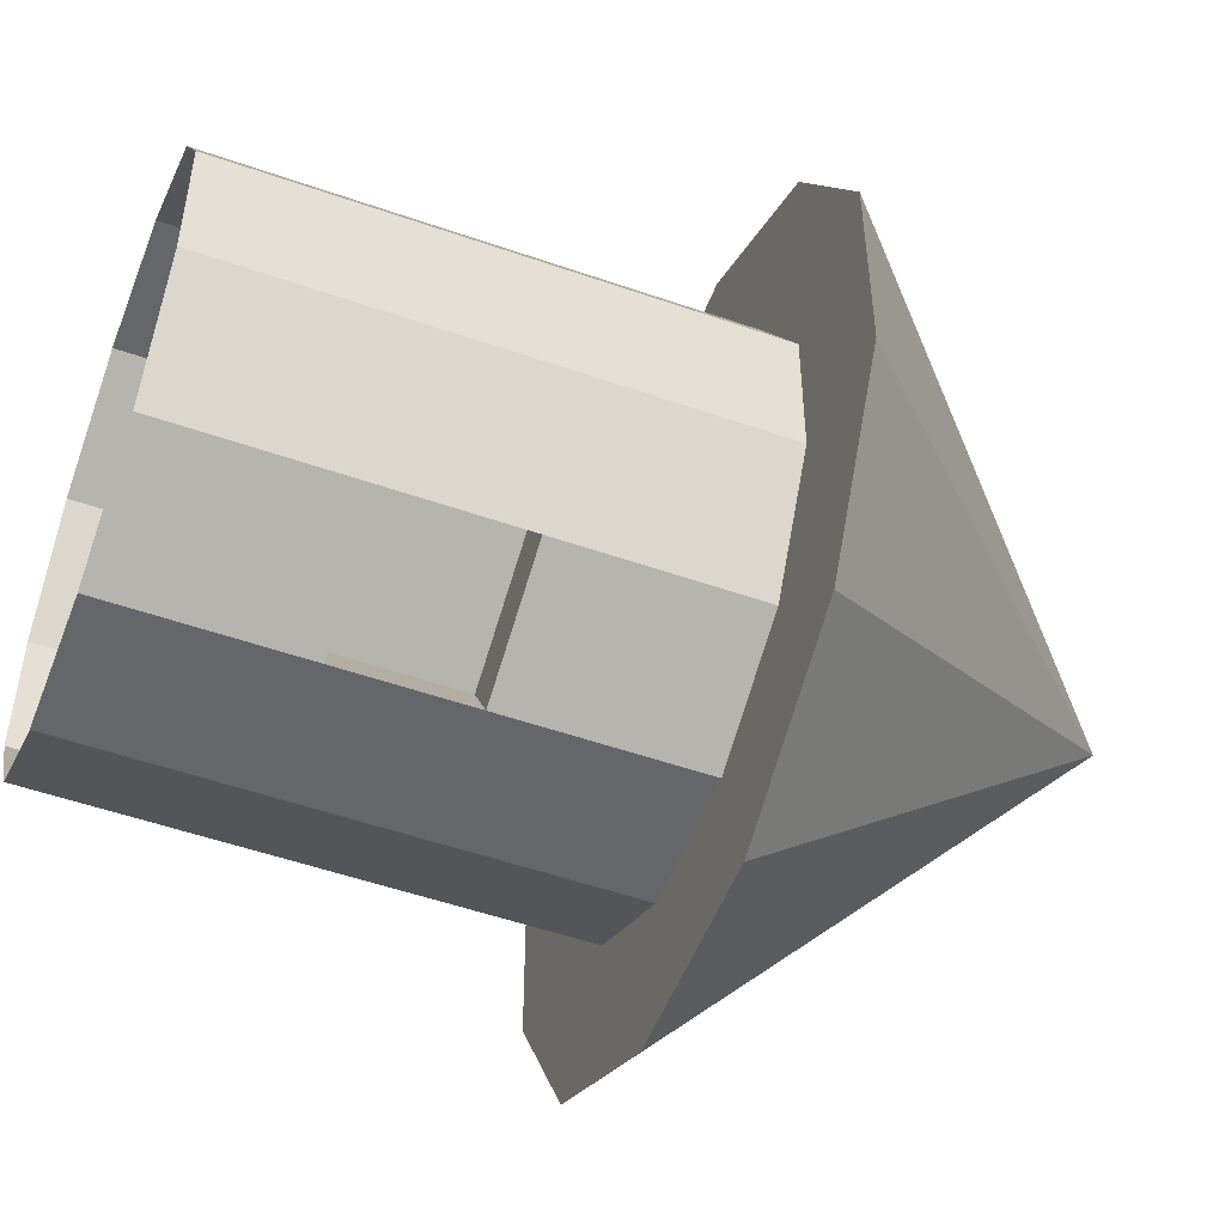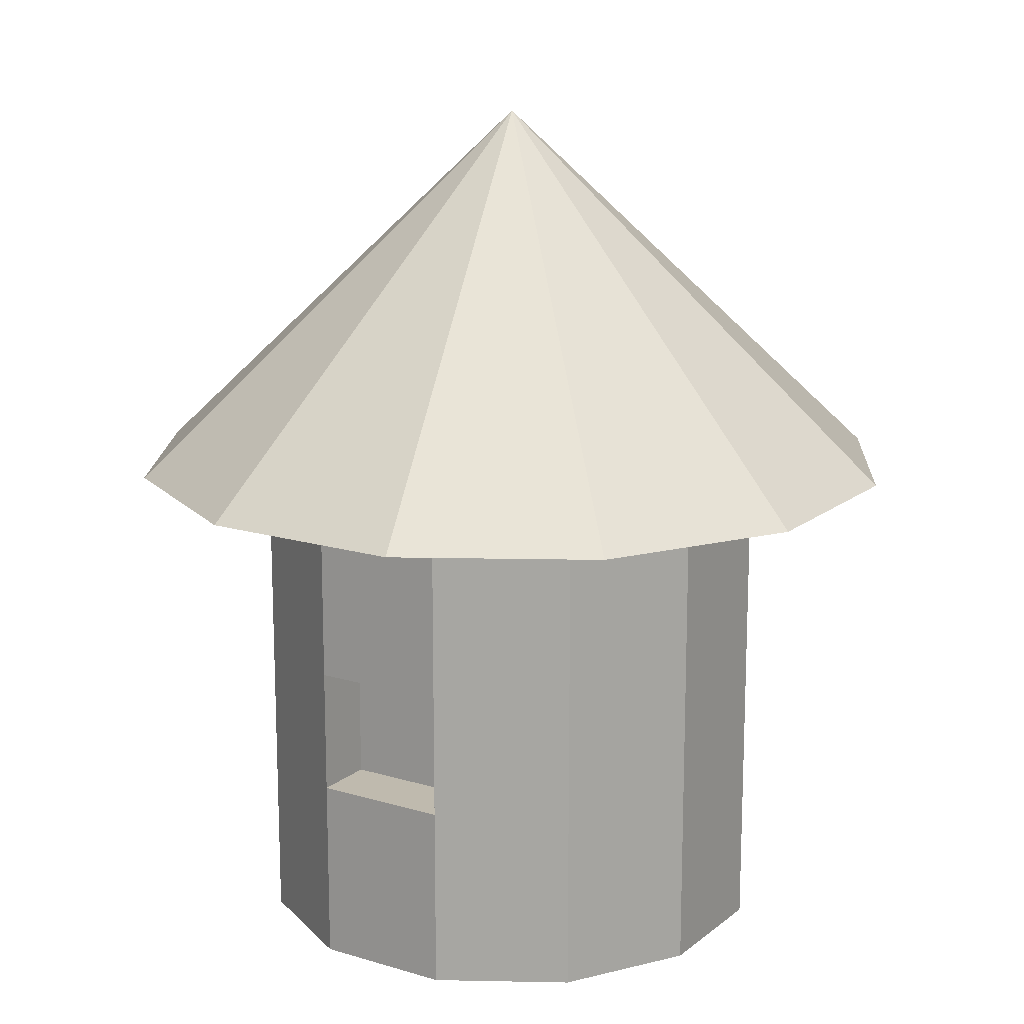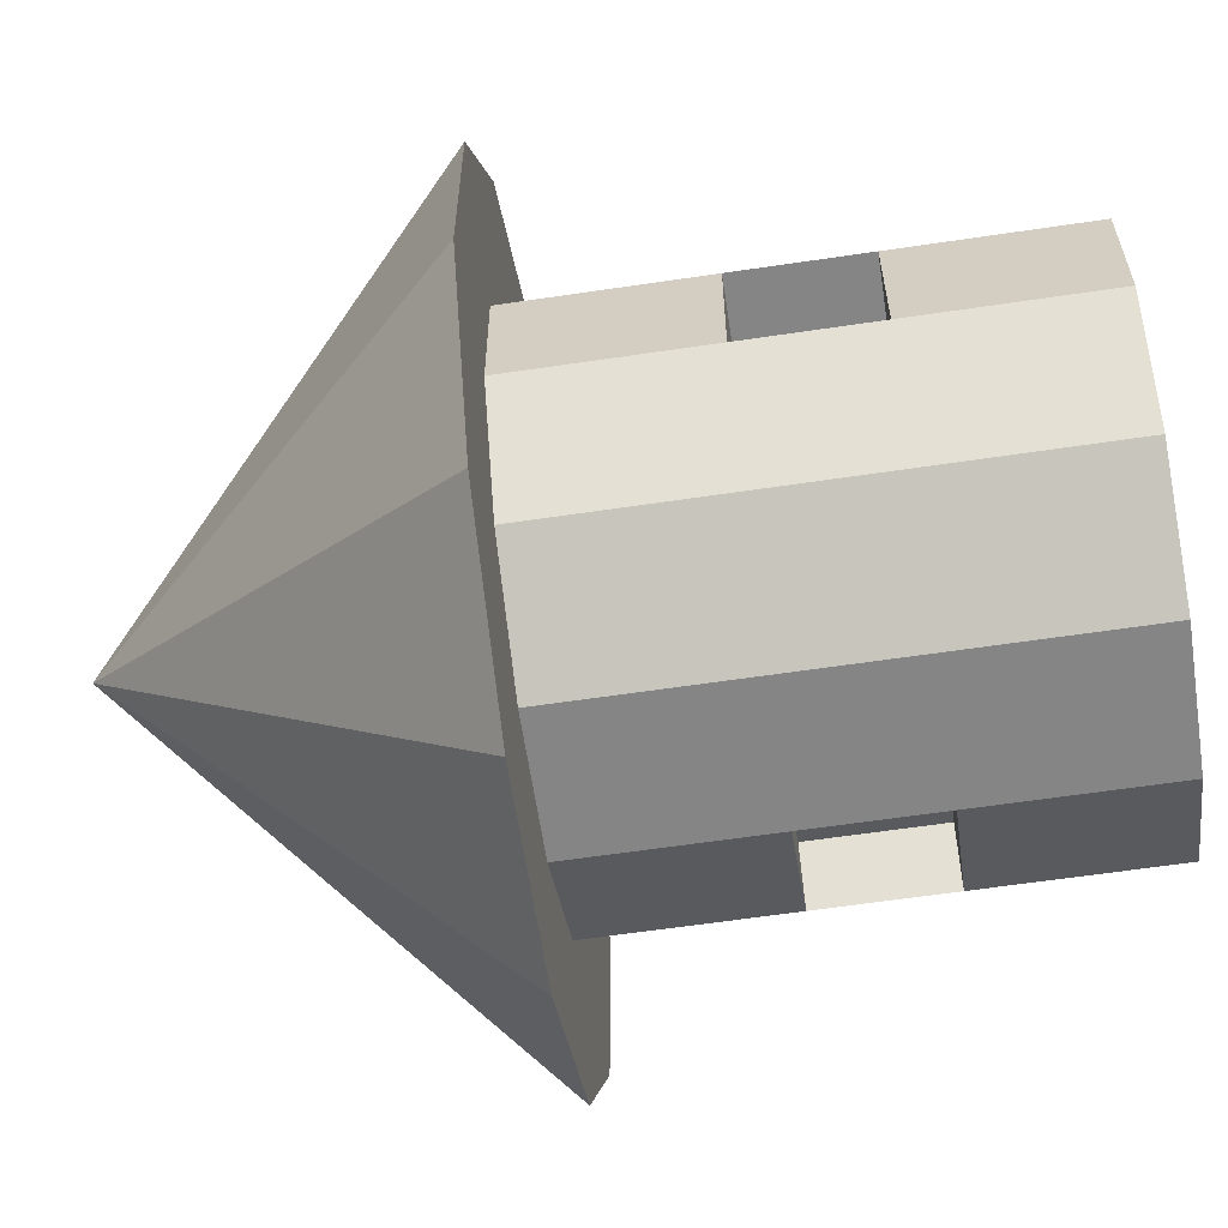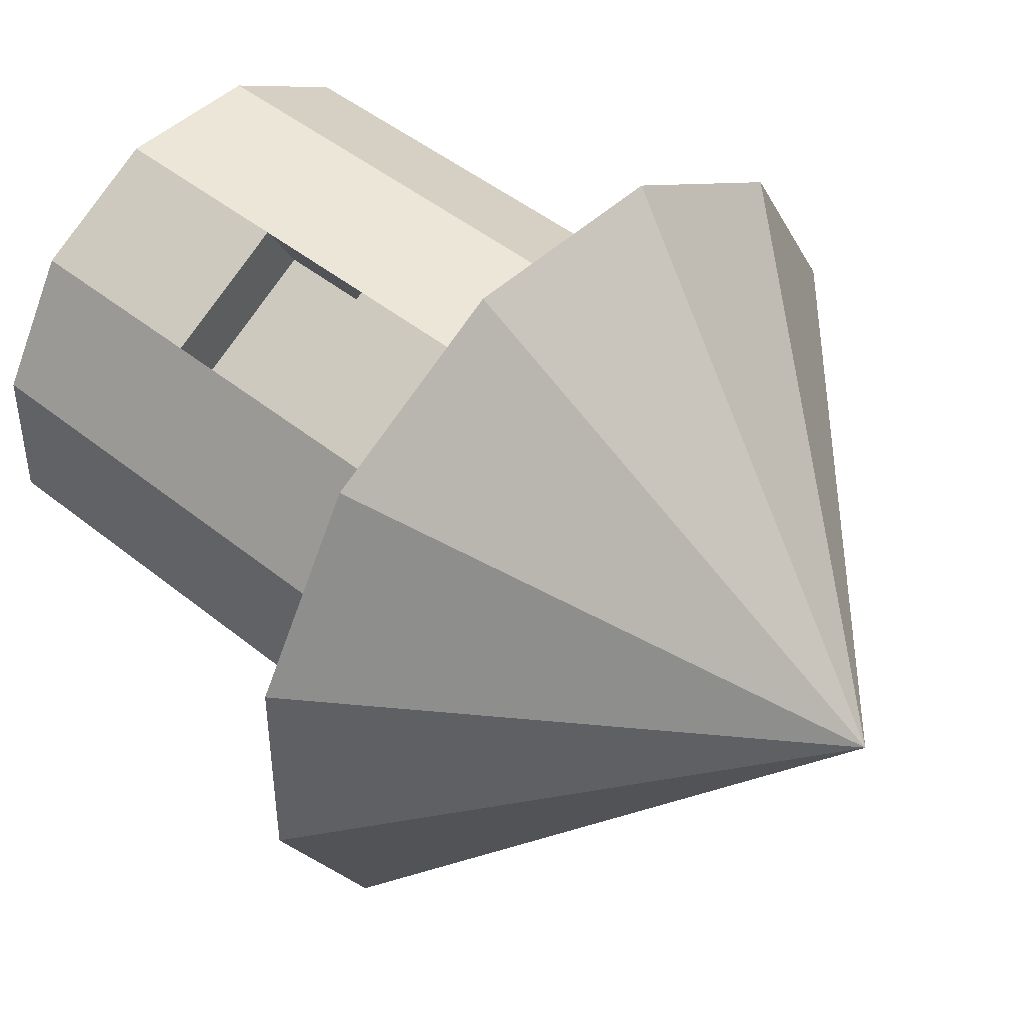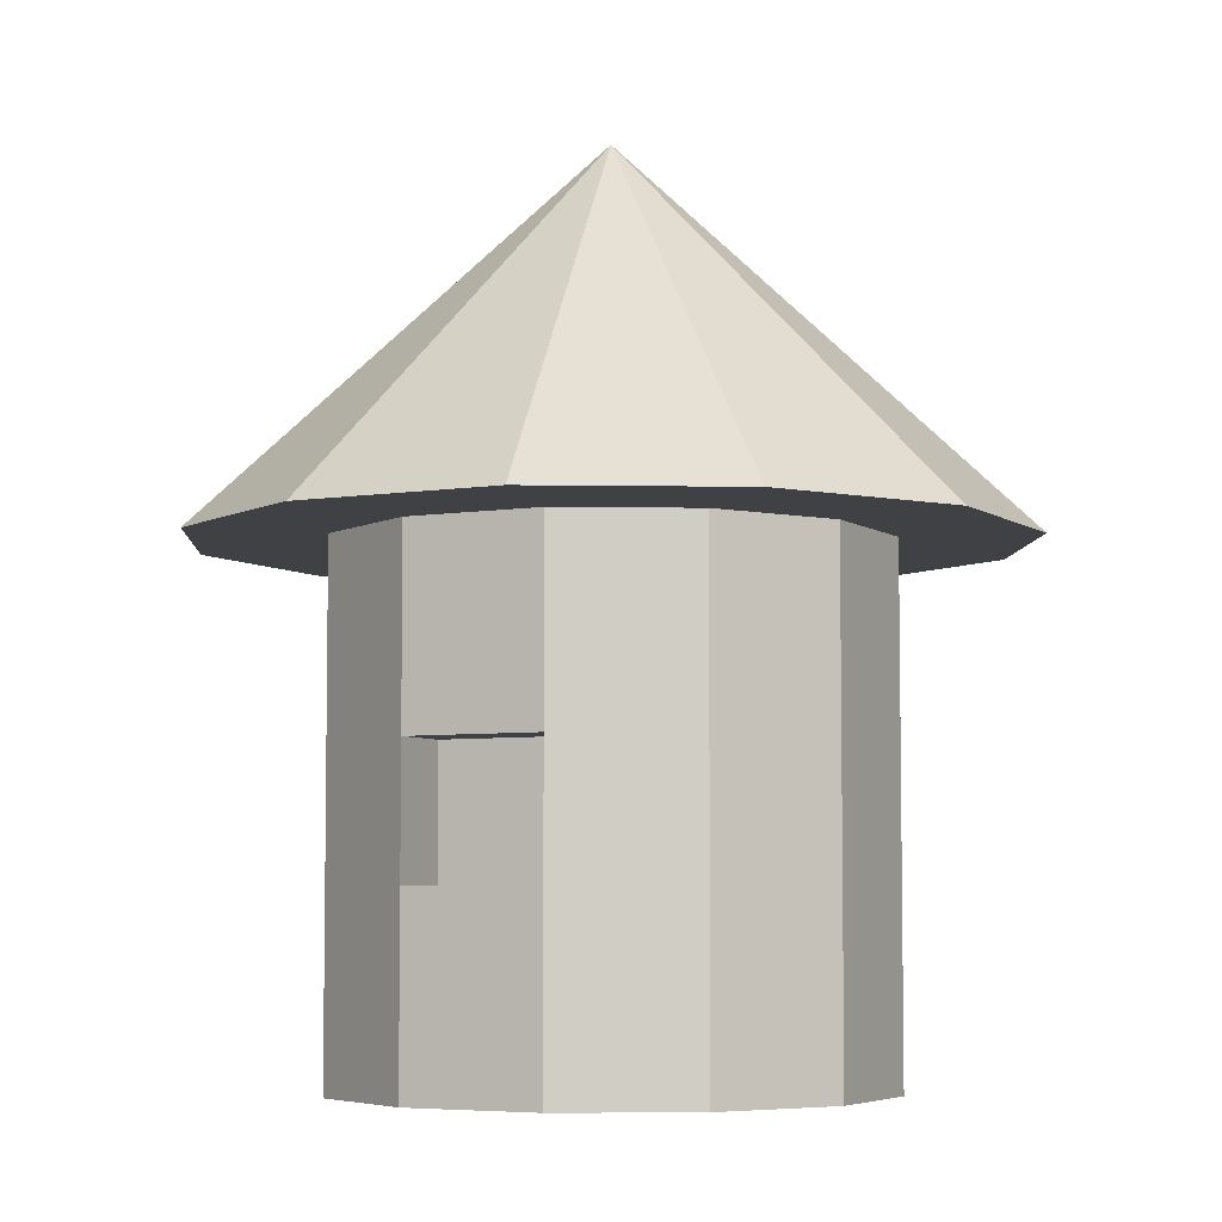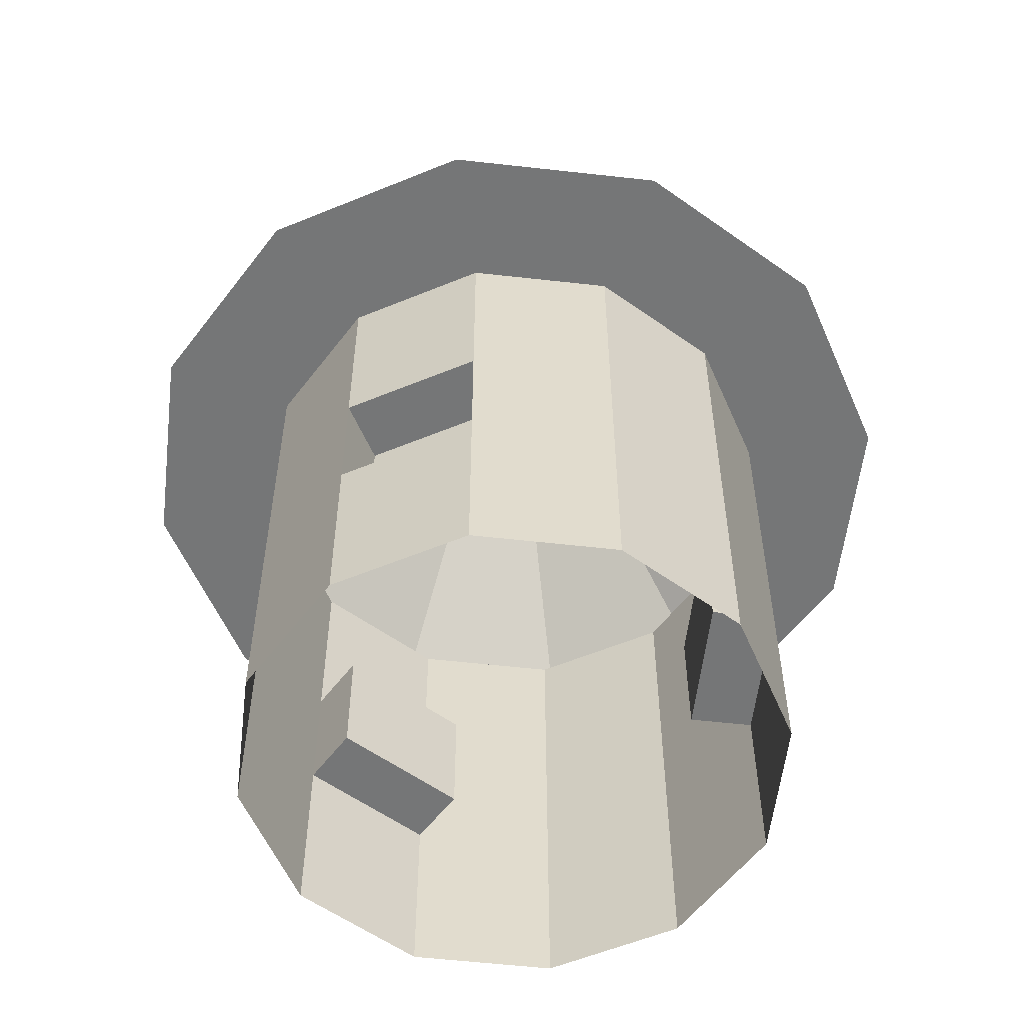
<metadata>
{"format":"obj","ext":"obj","renderer":"f3d","projection":"perspective","resolution":1024,"background":"white","views":[{"elev":-51.9,"azim":69.3,"up":"+Z"},{"elev":15.6,"azim":-177.6,"up":"+Y"},{"elev":-61.7,"azim":-81.4,"up":"+Z"},{"elev":46.1,"azim":132.8,"up":"+Z"},{"elev":-5.6,"azim":57.1,"up":"+Y"},{"elev":-56.7,"azim":-66.7,"up":"+Y"}]}
</metadata>
<code>
g default
v 0.9659 0.6941 -0.2588
v 0.7071 0.6941 -0.7071
v 0.2588 0.6941 -0.9659
v -0.2588 0.6941 -0.9659
v -0.7071 0.6941 -0.7071
v -0.9659 0.6941 -0.2588
v -0.9659 0.6941 0.2588
v -0.7071 0.6941 0.7071
v -0.2588 0.6941 0.9659
v 0.2588 0.6941 0.9659
v 0.7071 0.6941 0.7071
v 0.9659 0.6941 0.2588
v 0.9659 1.168 -0.2588
v 0.7071 1.168 -0.7071
v 0.2588 1.168 -0.9659
v -0.2588 1.168 -0.9659
v -0.7071 1.168 -0.7071
v -0.9659 1.168 -0.2588
v -0.9659 1.168 0.2588
v -0.7071 1.168 0.7071
v -0.2588 1.168 0.9659
v 0.2588 1.168 0.9659
v 0.7071 1.168 0.7071
v 0.9659 1.168 0.2588
v 0.9659 1.875 -0.2588
v 0.7071 1.875 -0.7071
v 0.2588 1.875 -0.9659
v -0.2588 1.875 -0.9659
v -0.7071 1.875 -0.7071
v -0.9659 1.875 -0.2588
v -0.9659 1.875 0.2588
v -0.7071 1.875 0.7071
v -0.2588 1.875 0.9659
v 0.2588 1.875 0.9659
v 0.7071 1.875 0.7071
v 0.9659 1.875 0.2588
v 1.448 1.875 -0.3881
v 1.06 1.875 -1.06
v 0.3881 1.875 -1.448
v -0.3881 1.875 -1.448
v -1.06 1.875 -1.06
v -1.448 1.875 -0.3881
v -1.448 1.875 0.3881
v -1.06 1.875 1.06
v -0.3881 1.875 1.448
v 0.3881 1.875 1.448
v 1.06 1.875 1.06
v 1.448 1.875 0.3881
v 0 3.29 0
v 0.5902 0.6941 -0.5047
v 0.142 0.6941 -0.7635
v 0.142 1.168 -0.7635
v 0.5902 1.168 -0.5047
v -0.7322 0.6941 -0.2588
v -0.7322 0.6941 0.2588
v -0.7322 1.168 0.2588
v -0.7322 1.168 -0.2588
v 0.142 0.6941 0.7635
v 0.5902 0.6941 0.5047
v 0.5902 1.168 0.5047
v 0.142 1.168 0.7635
v 0.9659 -0.005269 -0.2588
v 0.7071 -0.005269 -0.7071
v 0.2588 -0.005269 -0.9659
v -0.2588 -0.005269 -0.9659
v -0.7071 -0.005269 -0.7071
v -0.9659 -0.005269 -0.2588
v -0.9659 -0.005269 0.2588
v -0.7071 -0.005269 0.7071
v -0.2588 -0.005269 0.9659
v 0.2588 -0.005269 0.9659
v 0.7071 -0.005269 0.7071
v 0.9659 -0.005269 0.2588
g polySurface1
f 1 2 14 13
f 50 51 52 53
f 3 4 16 15
f 4 5 17 16
f 5 6 18 17
f 54 55 56 57
f 7 8 20 19
f 8 9 21 20
f 9 10 22 21
f 58 59 60 61
f 11 12 24 23
f 12 1 13 24
f 13 14 26 25
f 14 15 27 26
f 15 16 28 27
f 16 17 29 28
f 17 18 30 29
f 18 19 31 30
f 19 20 32 31
f 20 21 33 32
f 21 22 34 33
f 22 23 35 34
f 23 24 36 35
f 24 13 25 36
f 25 26 38 37
f 26 27 39 38
f 27 28 40 39
f 28 29 41 40
f 29 30 42 41
f 30 31 43 42
f 31 32 44 43
f 32 33 45 44
f 33 34 46 45
f 34 35 47 46
f 35 36 48 47
f 36 25 37 48
f 37 38 49
f 38 39 49
f 39 40 49
f 40 41 49
f 41 42 49
f 42 43 49
f 43 44 49
f 44 45 49
f 45 46 49
f 46 47 49
f 47 48 49
f 48 37 49
f 2 3 51 50
f 3 15 52 51
f 15 14 53 52
f 14 2 50 53
f 6 7 55 54
f 7 19 56 55
f 19 18 57 56
f 18 6 54 57
f 10 11 59 58
f 11 23 60 59
f 23 22 61 60
f 22 10 58 61
f 62 63 2 1
f 63 64 3 2
f 64 65 4 3
f 65 66 5 4
f 66 67 6 5
f 67 68 7 6
f 68 69 8 7
f 69 70 9 8
f 70 71 10 9
f 71 72 11 10
f 72 73 12 11
f 73 62 1 12

</code>
